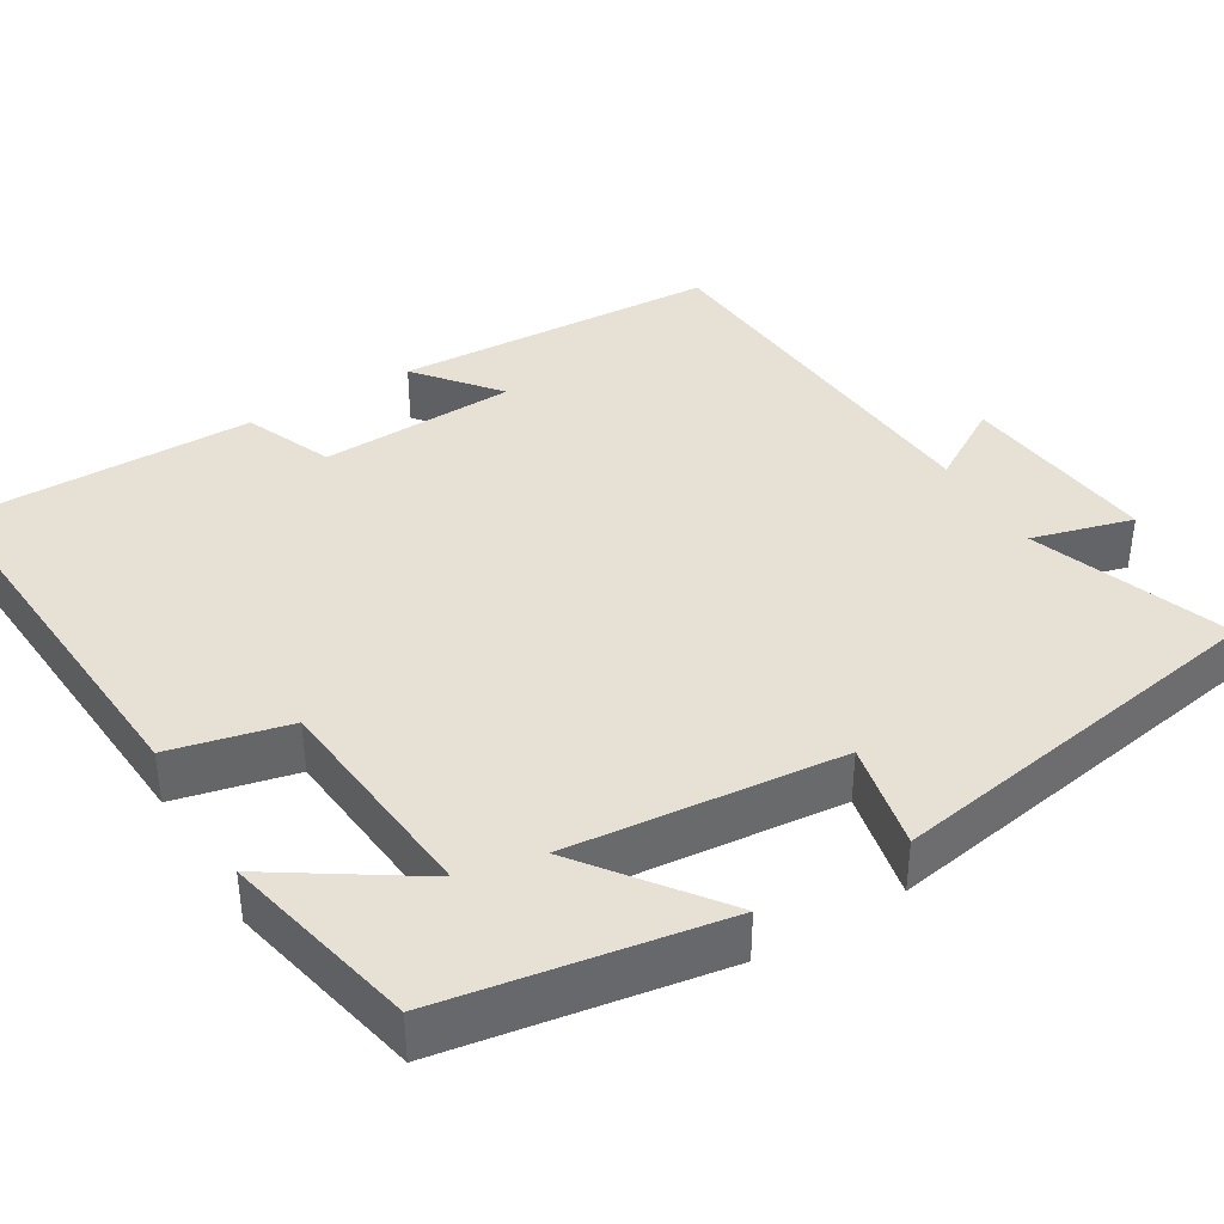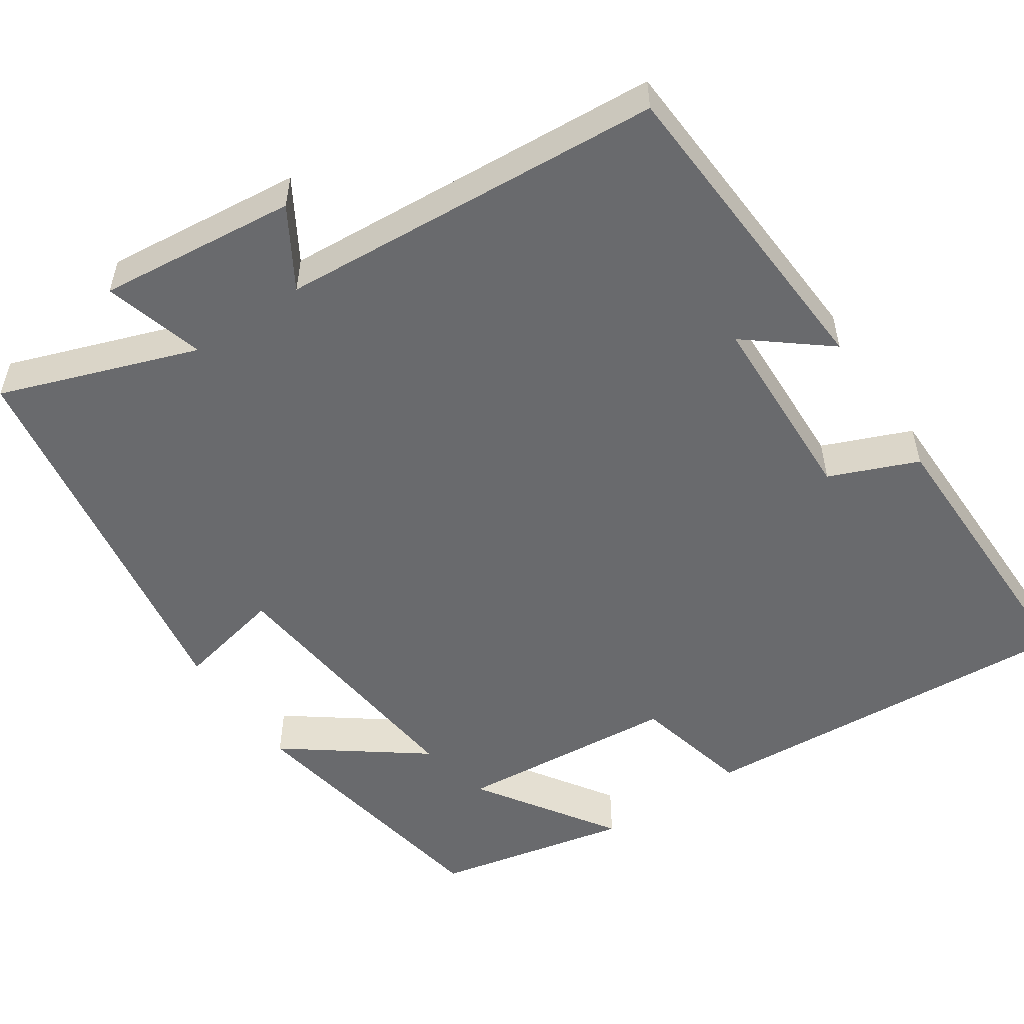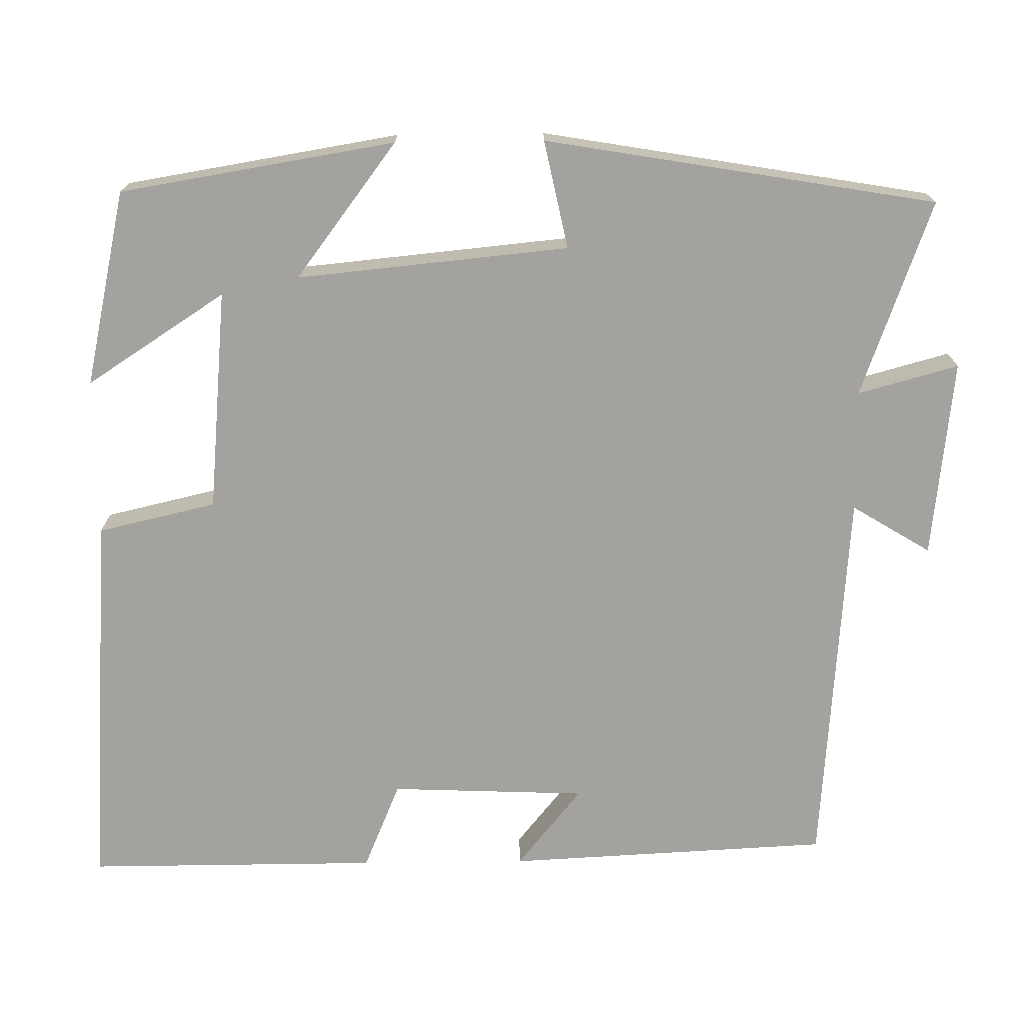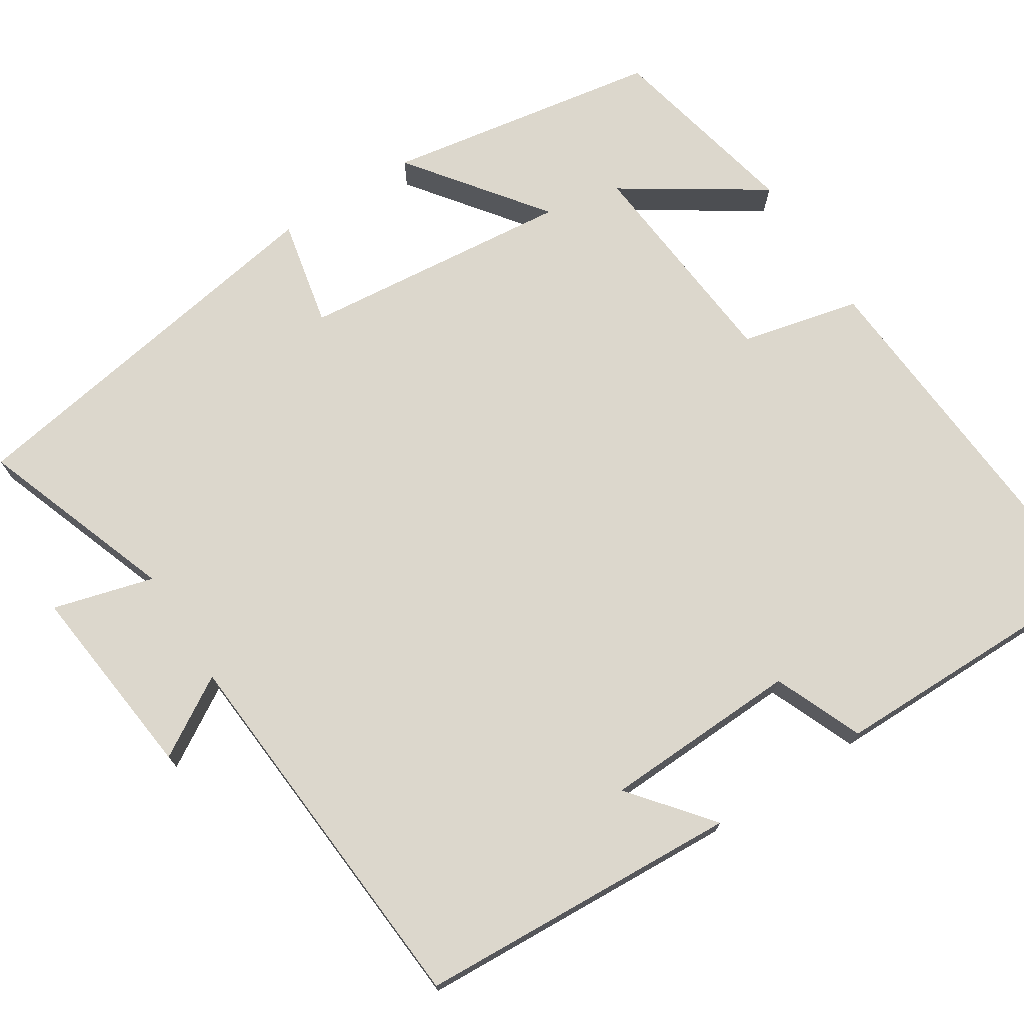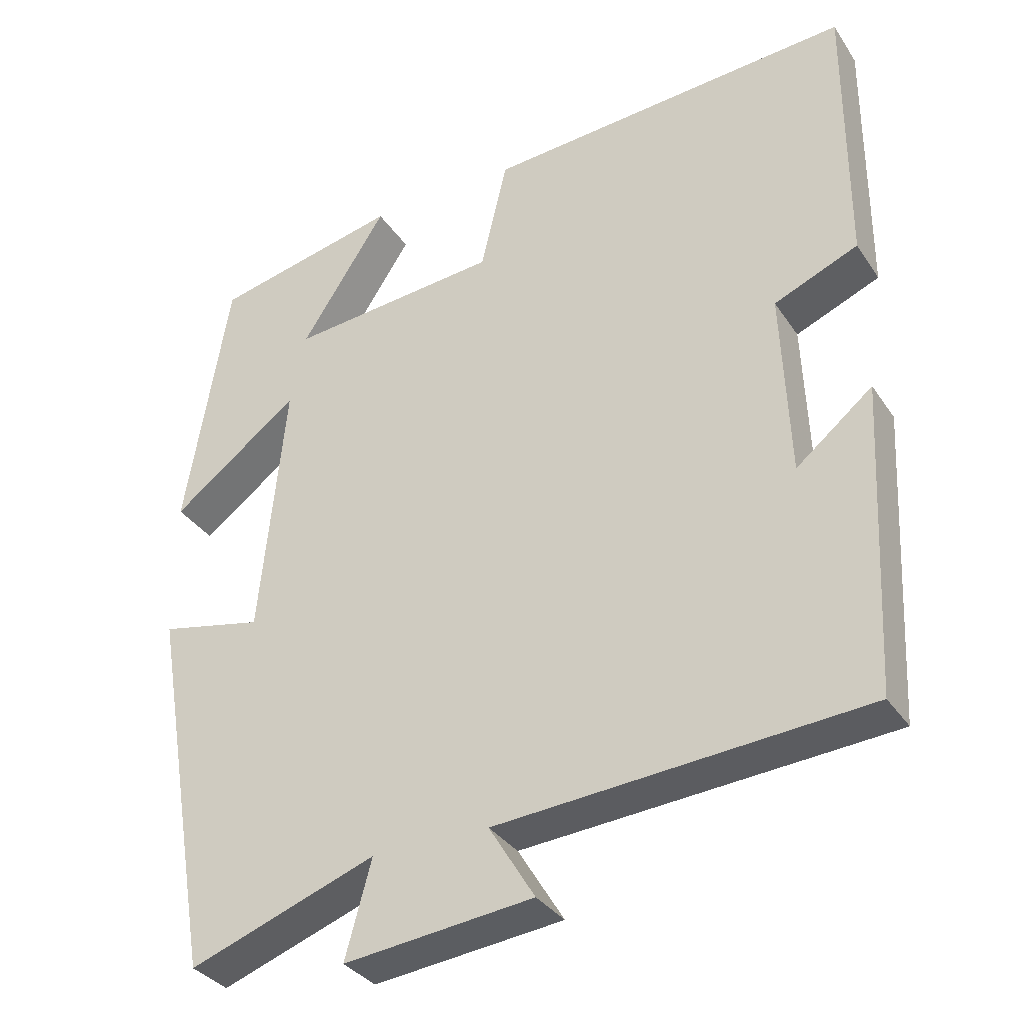
<metadata>
{"format":"obj","ext":"obj","renderer":"f3d","projection":"perspective","resolution":1024,"background":"white","views":[{"elev":39.1,"azim":59.0,"up":"+Y"},{"elev":-53.1,"azim":-145.7,"up":"+Y"},{"elev":-72.6,"azim":90.7,"up":"+Y"},{"elev":73.0,"azim":-122.5,"up":"+Y"},{"elev":-33.8,"azim":-151.2,"up":"+Z"}]}
</metadata>
<code>
v -0.479 0.07 -0.463
v -0.5 0.07 -0.051
v -0.398 0.07 -0.134
v -0.388 0.07 0.116
v -0.5 0.07 0.163
v -0.501 0.07 0.535
v -0.009 0.07 0.5
v 0.026 0.07 0.349
v 0.308 0.07 0.323
v 0.193 0.07 0.5
v 0.442 0.07 0.445
v 0.5 0.07 0.095
v 0.329 0.07 0.224
v 0.363 0.07 -0.122
v 0.5 0.07 -0.093
v 0.416 0.07 -0.59
v 0.167 0.07 -0.5
v 0.202 0.07 -0.628
v -0.05 0.07 -0.6
v 0.011 0.07 -0.5
v -0.479 0 -0.463
v -0.5 0 -0.051
v -0.398 0 -0.134
v -0.388 0 0.116
v -0.5 0 0.163
v -0.501 0 0.535
v -0.009 0 0.5
v 0.026 0 0.349
v 0.308 0 0.323
v 0.193 0 0.5
v 0.442 0 0.445
v 0.5 0 0.095
v 0.329 0 0.224
v 0.363 0 -0.122
v 0.5 0 -0.093
v 0.416 0 -0.59
v 0.167 0 -0.5
v 0.202 0 -0.628
v -0.05 0 -0.6
v 0.011 0 -0.5
f 17 18 19 20
f 17 20 1
f 14 15 16 17
f 13 14 17 1
f 11 12 13
f 9 10 11
f 9 11 13 1
f 5 6 7 8
f 4 5 8 9
f 3 4 9
f 1 2 3
f 1 3 9
f 40 39 38 37
f 21 40 37
f 37 36 35 34
f 21 37 34 33
f 33 32 31
f 31 30 29
f 21 33 31 29
f 28 27 26 25
f 29 28 25 24
f 29 24 23
f 23 22 21
f 29 23 21
f 1 21 22 2
f 2 22 23 3
f 3 23 24 4
f 4 24 25 5
f 5 25 26 6
f 6 26 27 7
f 7 27 28 8
f 8 28 29 9
f 9 29 30 10
f 10 30 31 11
f 11 31 32 12
f 12 32 33 13
f 13 33 34 14
f 14 34 35 15
f 15 35 36 16
f 16 36 37 17
f 17 37 38 18
f 18 38 39 19
f 19 39 40 20
f 20 40 21 1

</code>
